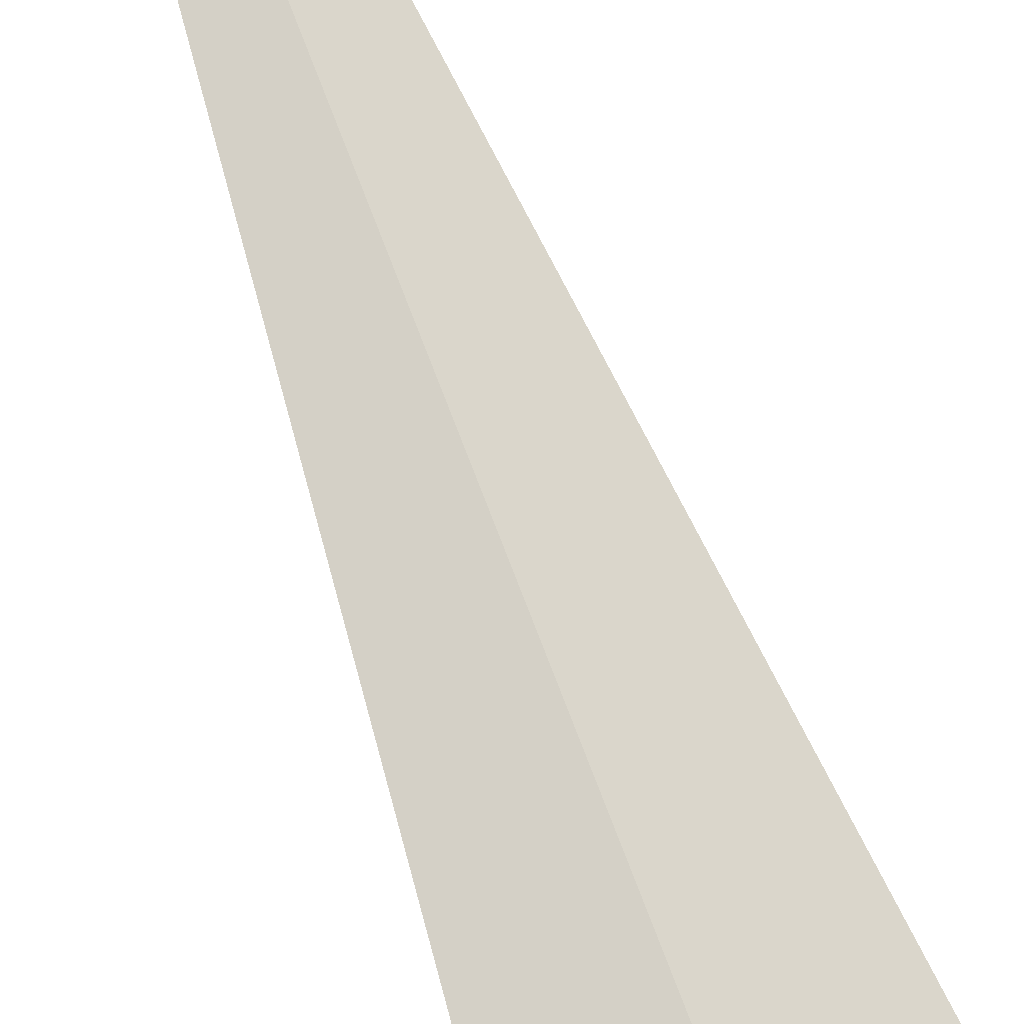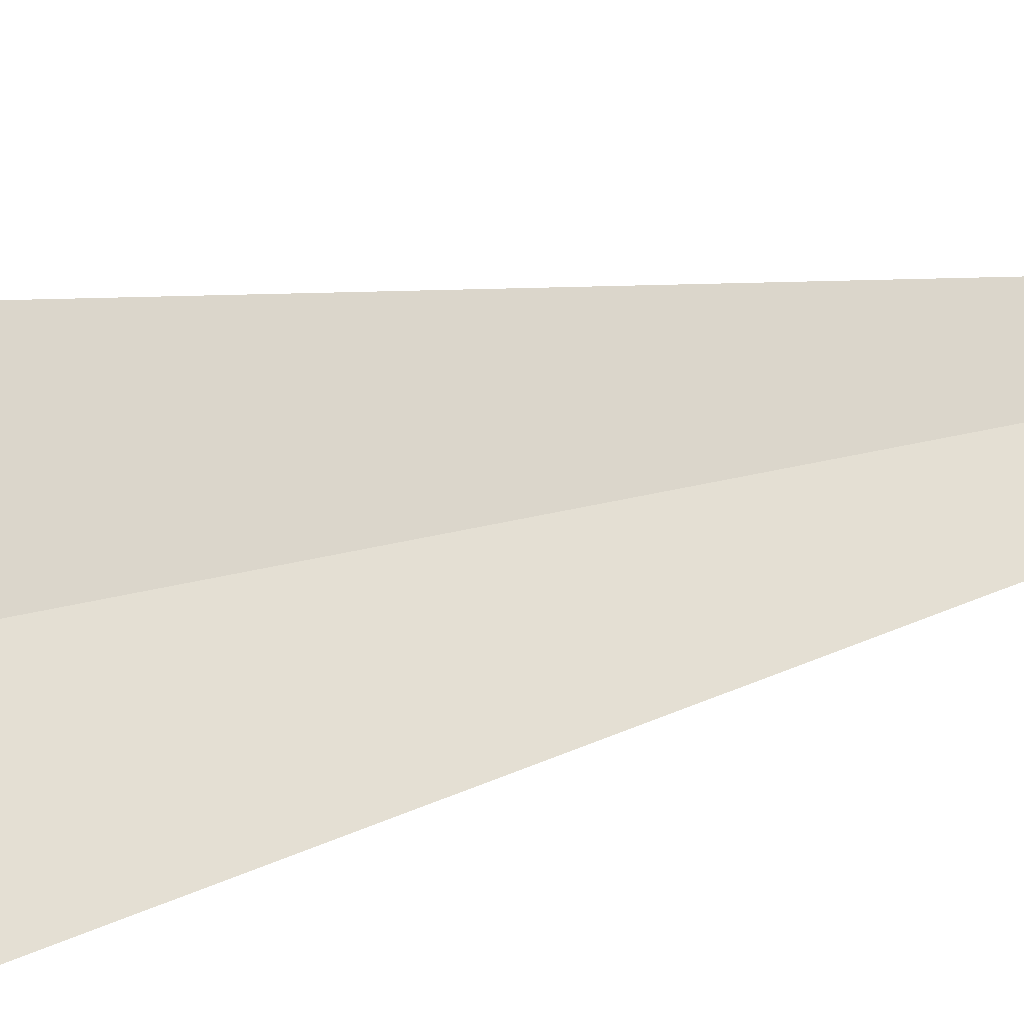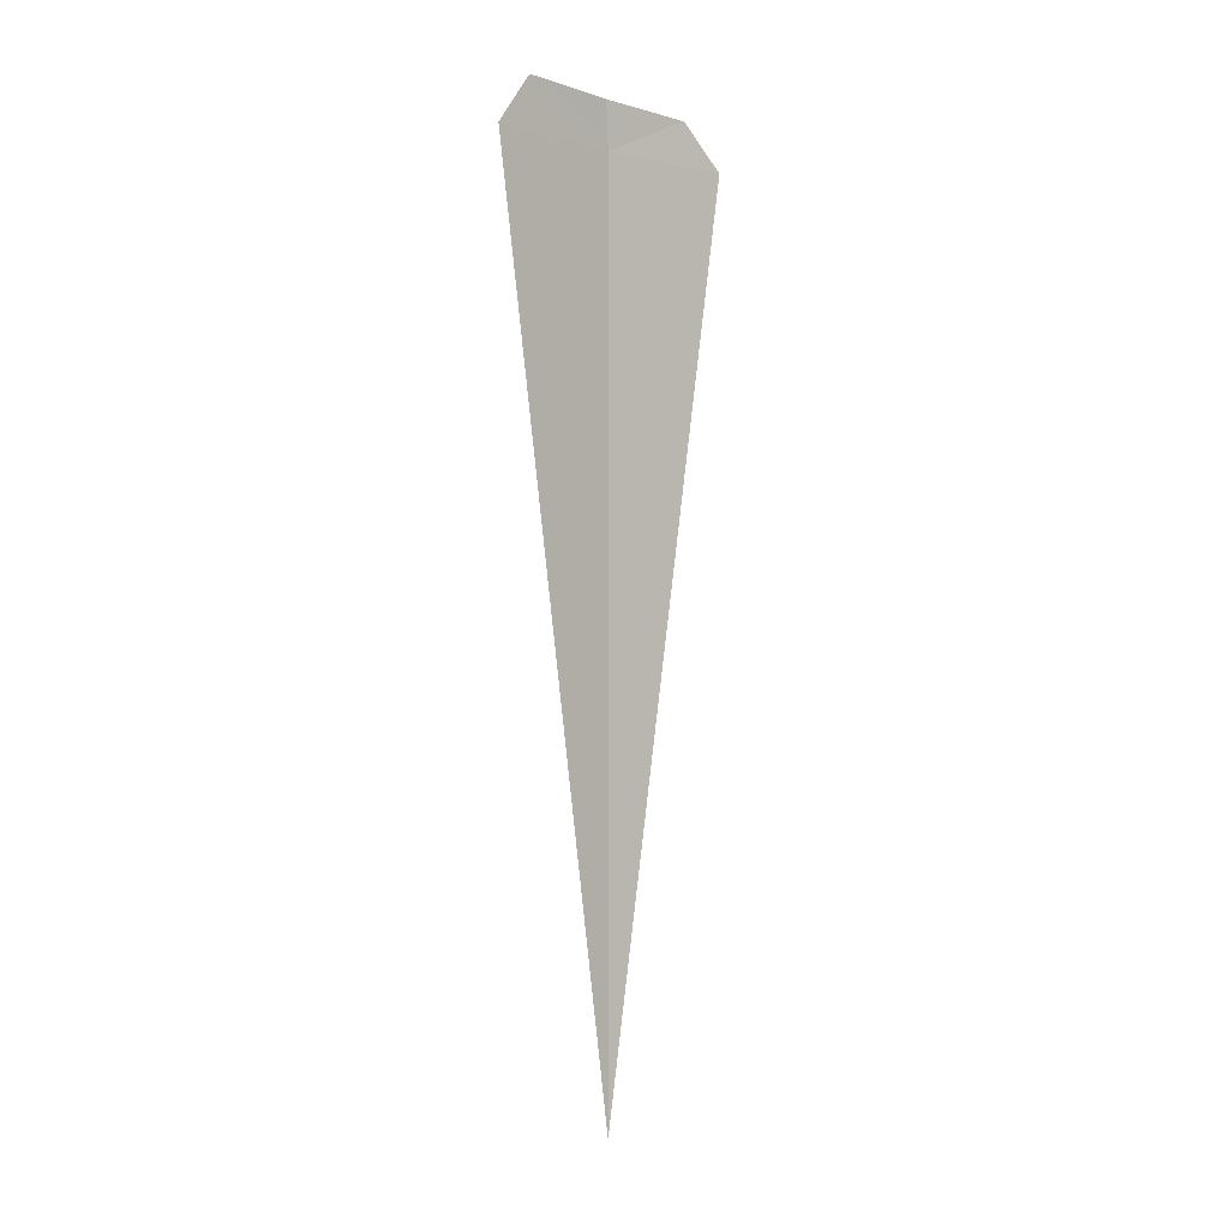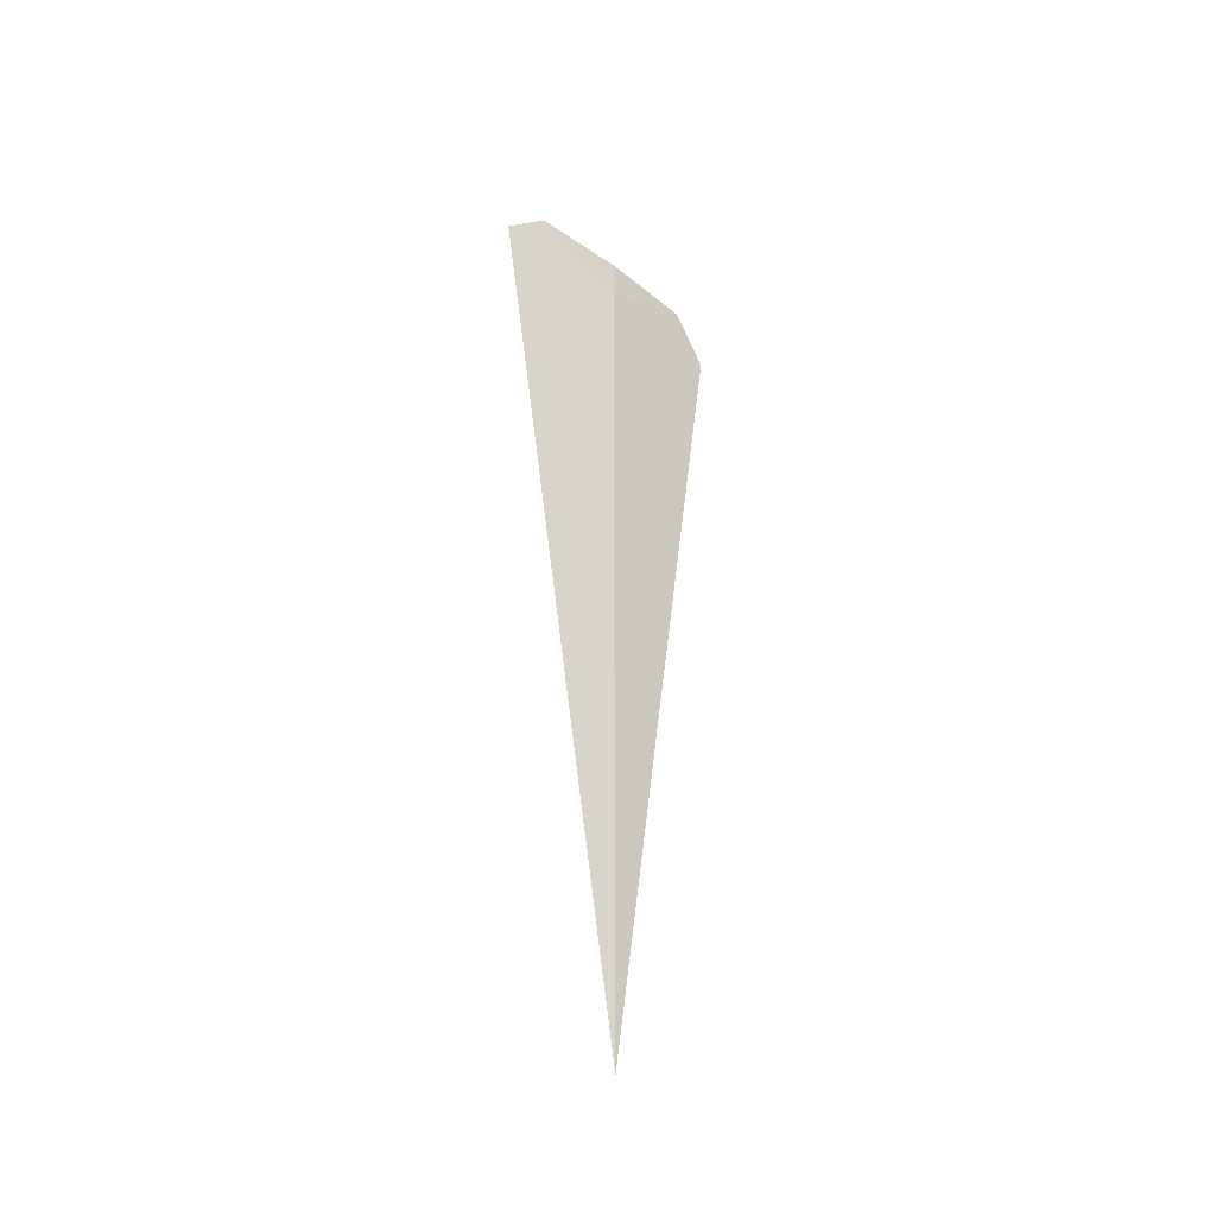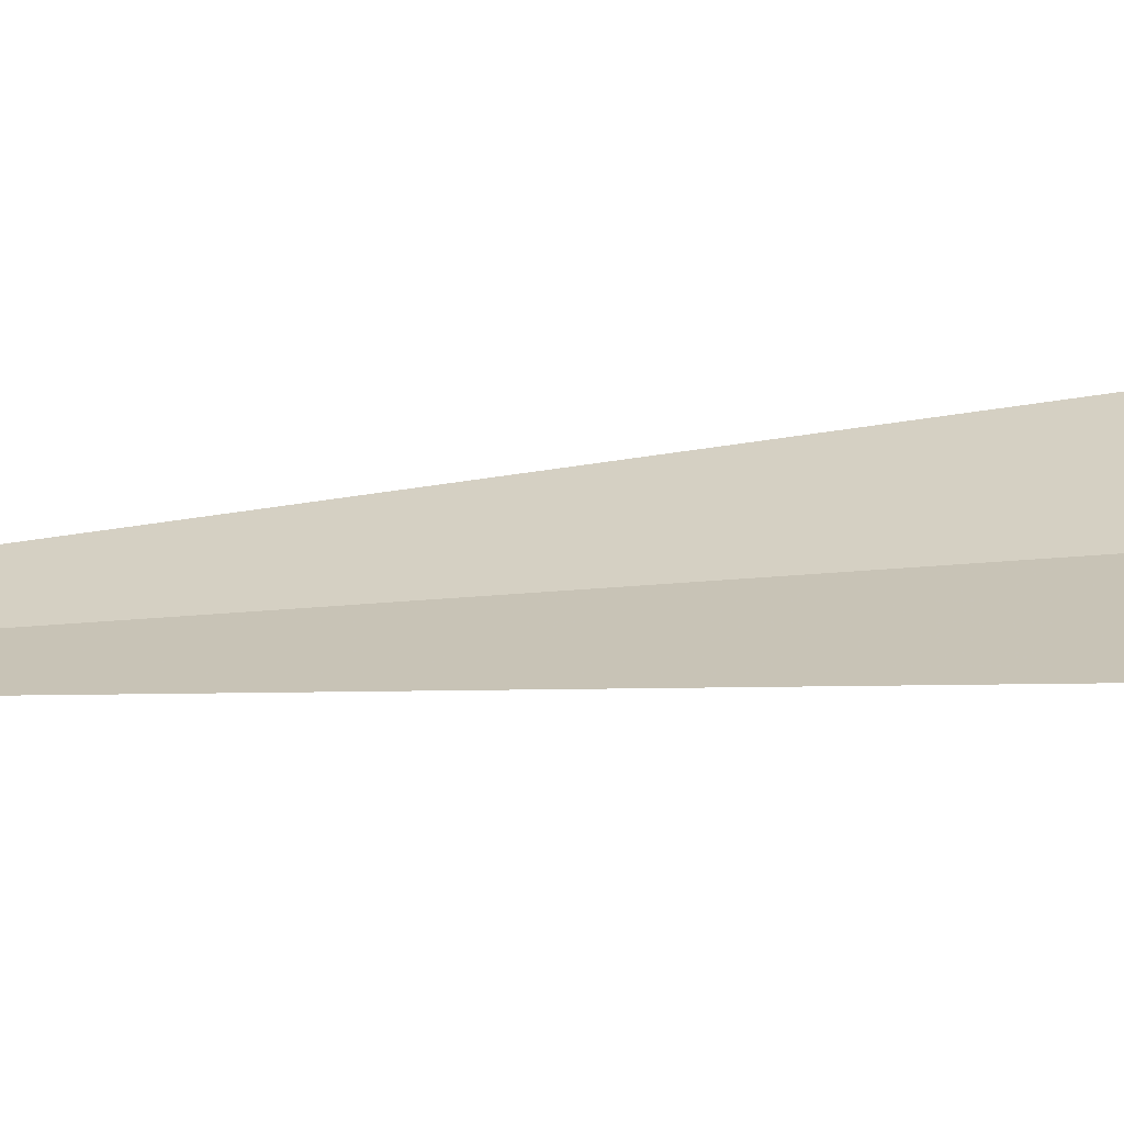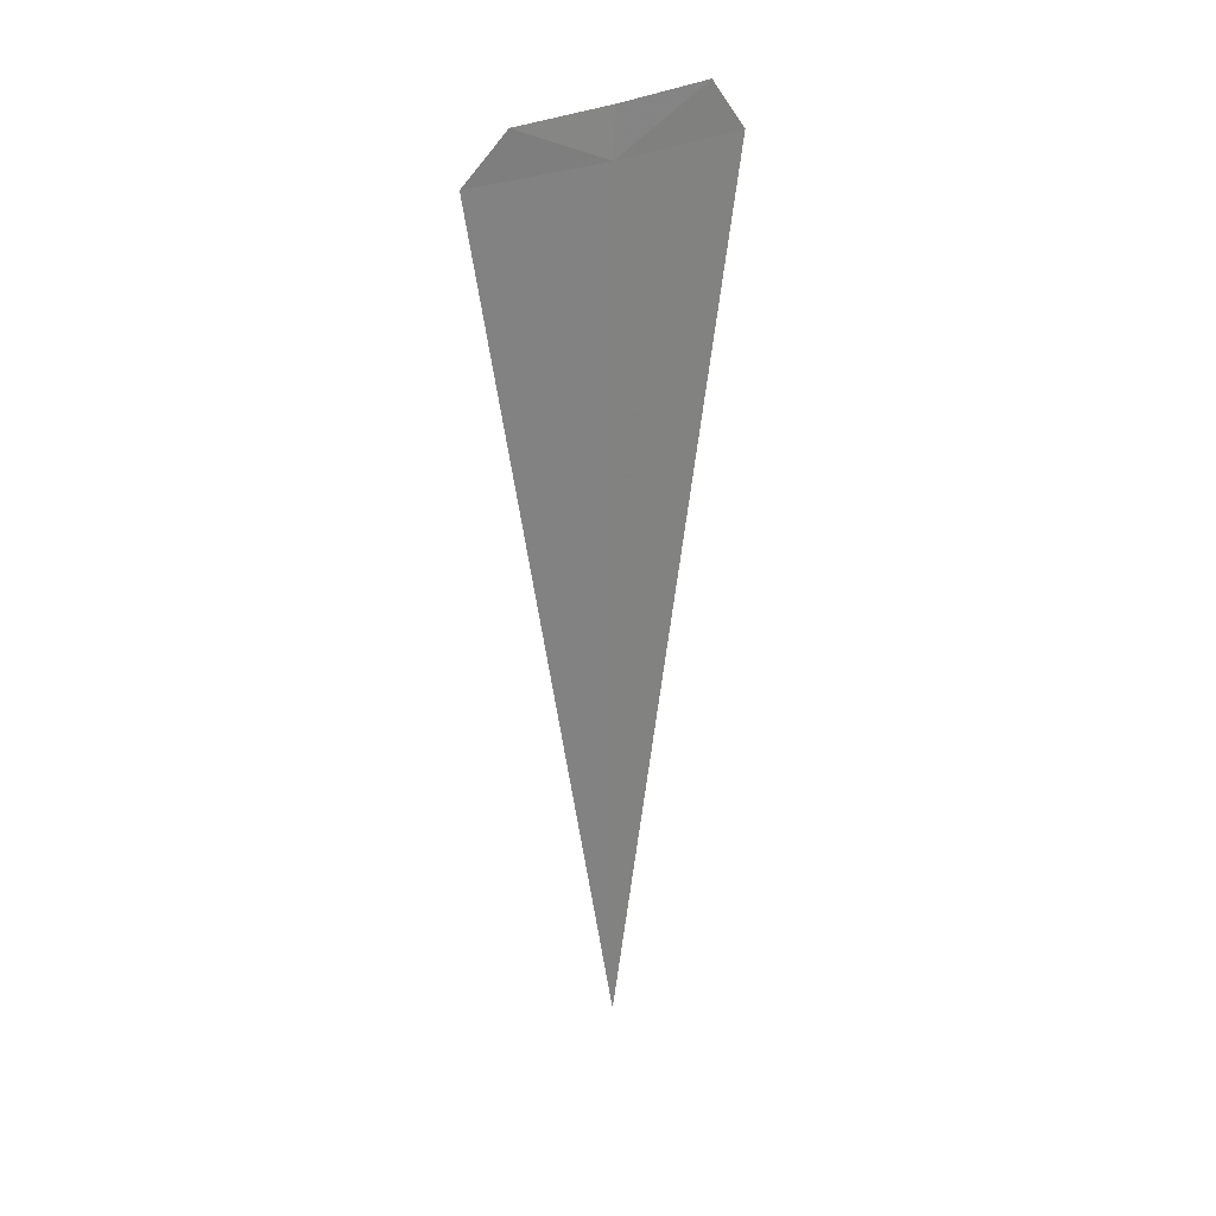
<metadata>
{"format":"obj","ext":"obj","renderer":"f3d","projection":"perspective","resolution":1024,"background":"white","views":[{"elev":77.6,"azim":158.9,"up":"+Z"},{"elev":29.2,"azim":-111.4,"up":"+Z"},{"elev":-1.4,"azim":-85.4,"up":"+Y"},{"elev":-40.1,"azim":94.8,"up":"+Y"},{"elev":65.1,"azim":85.8,"up":"+Z"},{"elev":30.6,"azim":104.8,"up":"+Y"}]}
</metadata>
<code>
v 20.82 17.5 -21.24
v 20.34 17.5 -21.61
v 20.82 13.61 -21.24
v 21.24 17.5 -20.82
v 20.8 17.7 -21.25
v 20.47 17.72 -21.51
v 21.11 17.69 -20.95
f 1 6 5
f 1 2 6
f 1 7 4
f 1 5 7
f 1 3 2
f 1 4 3

</code>
